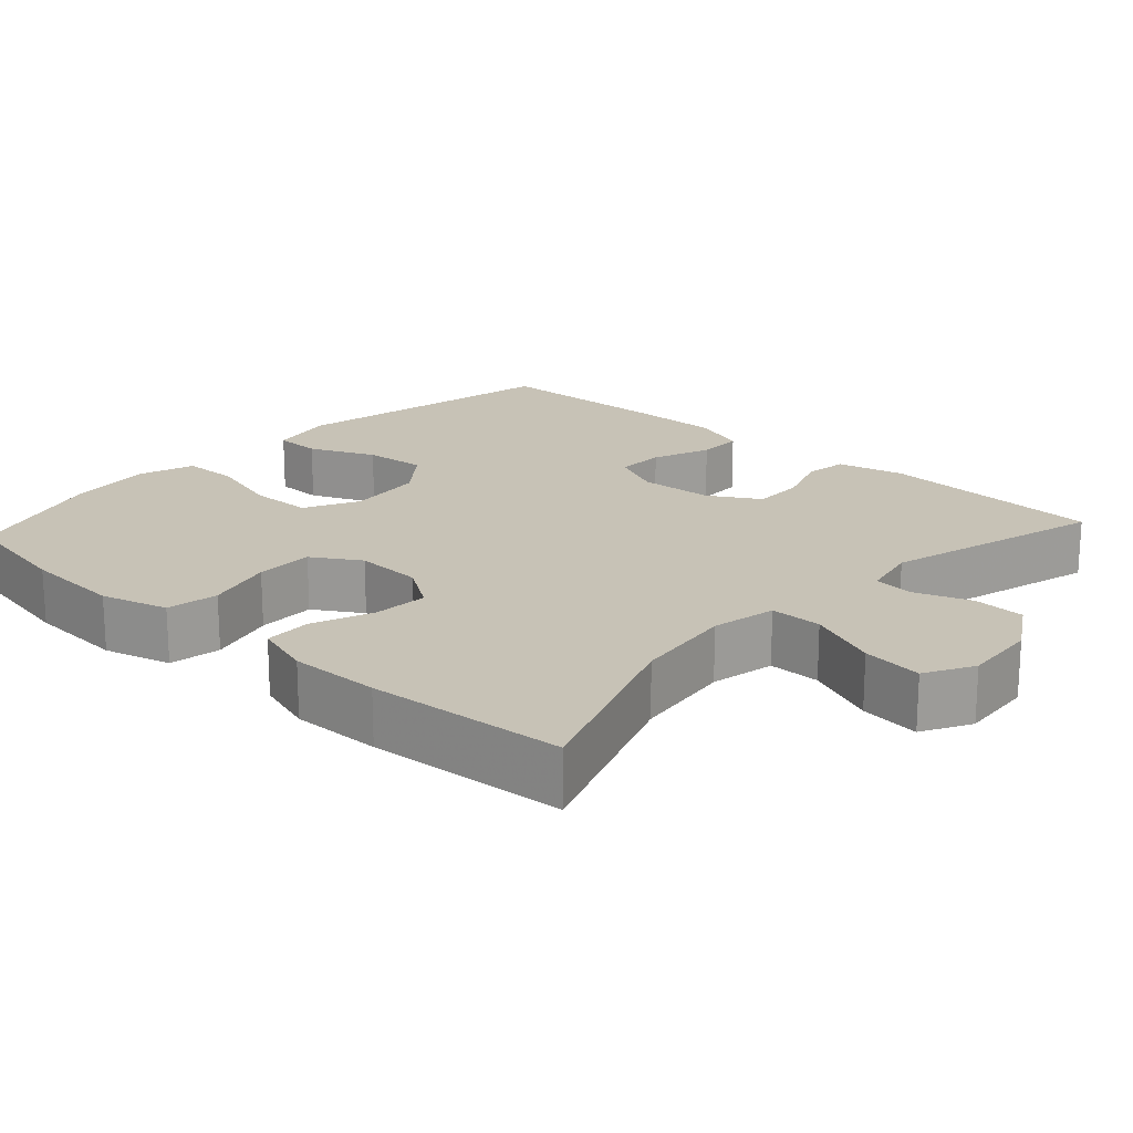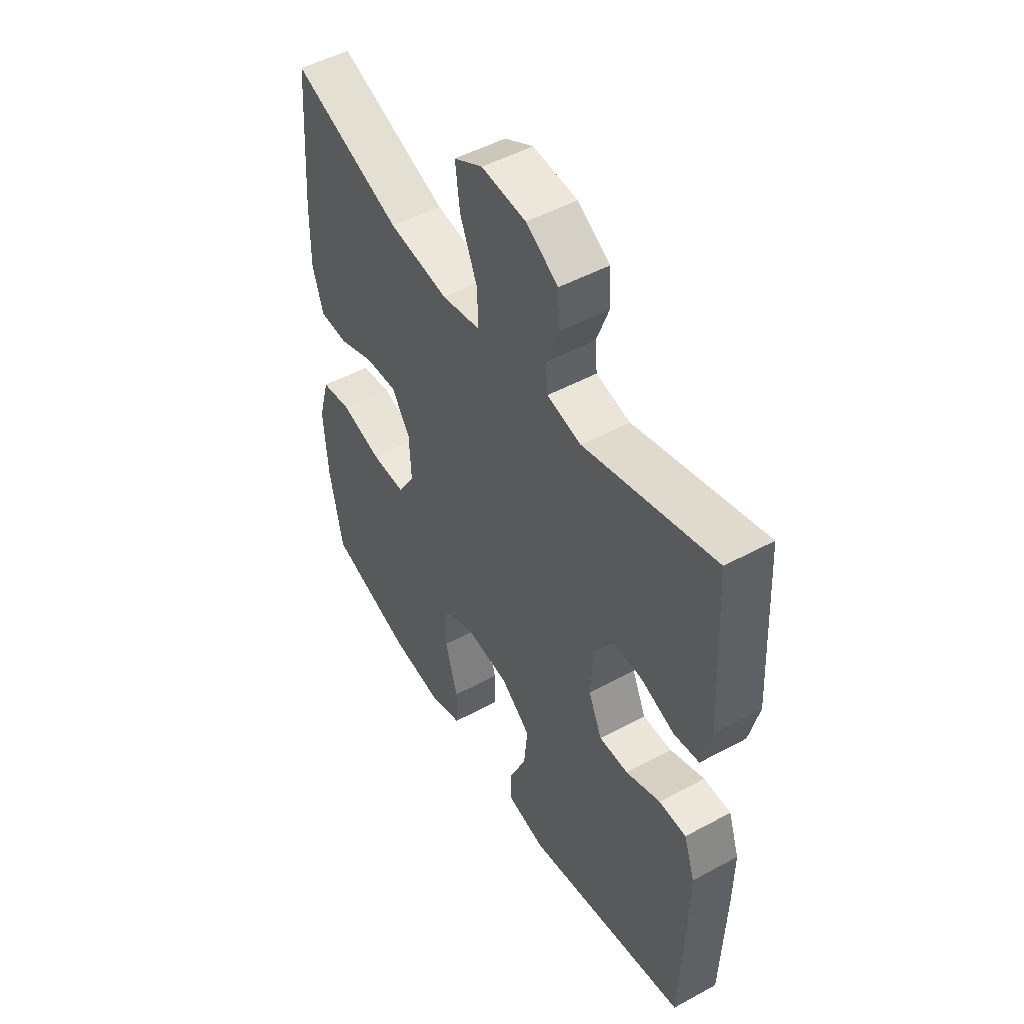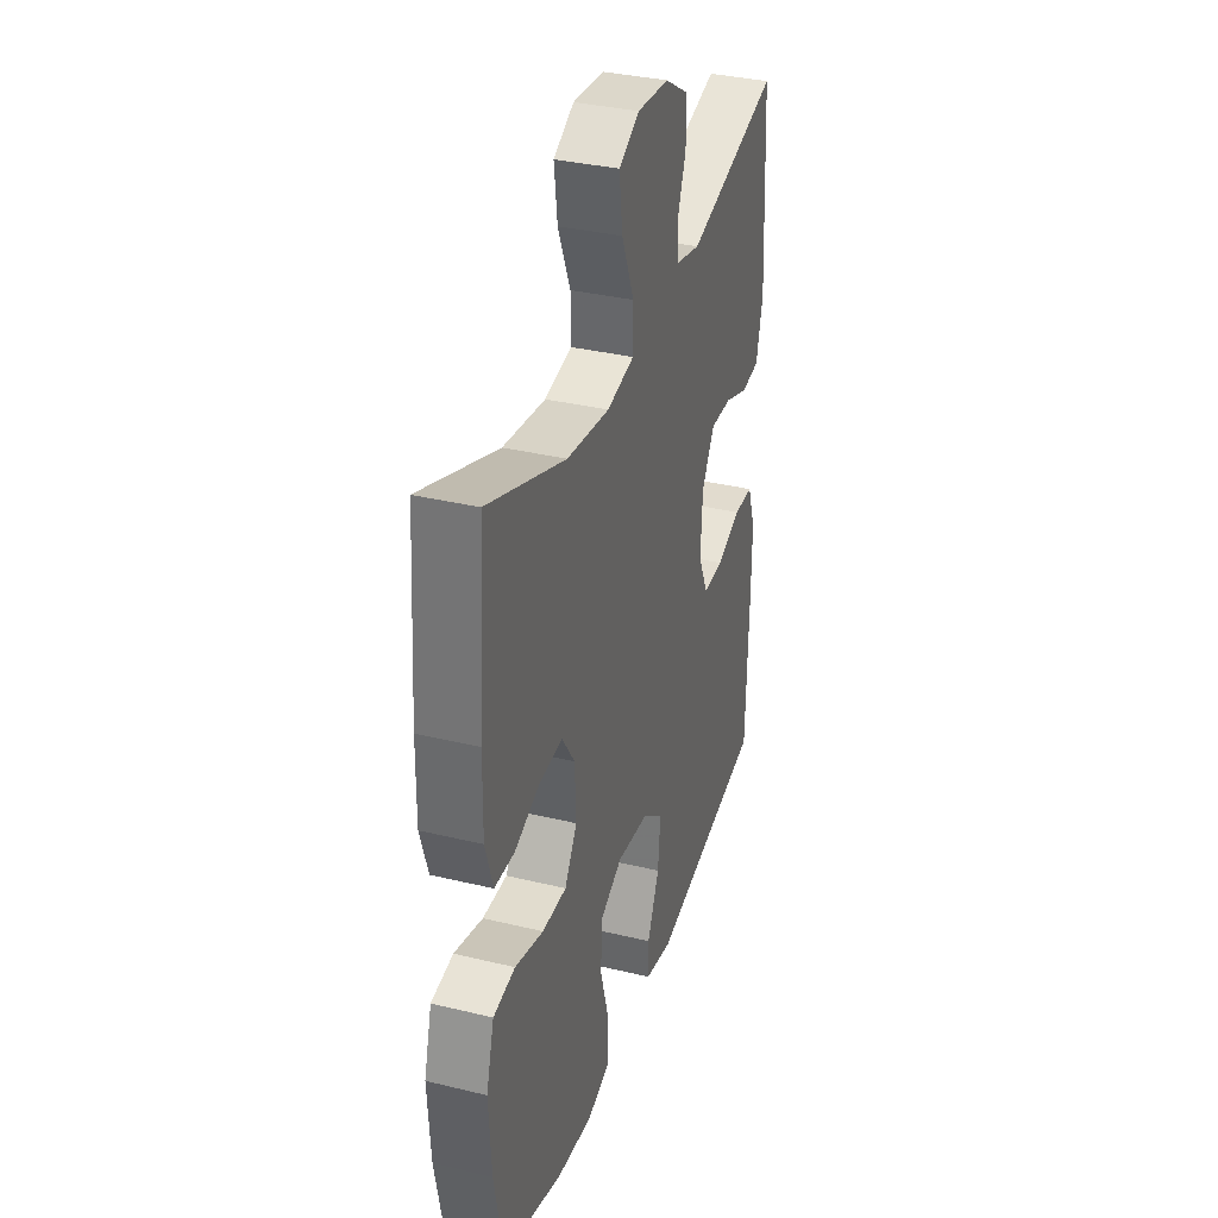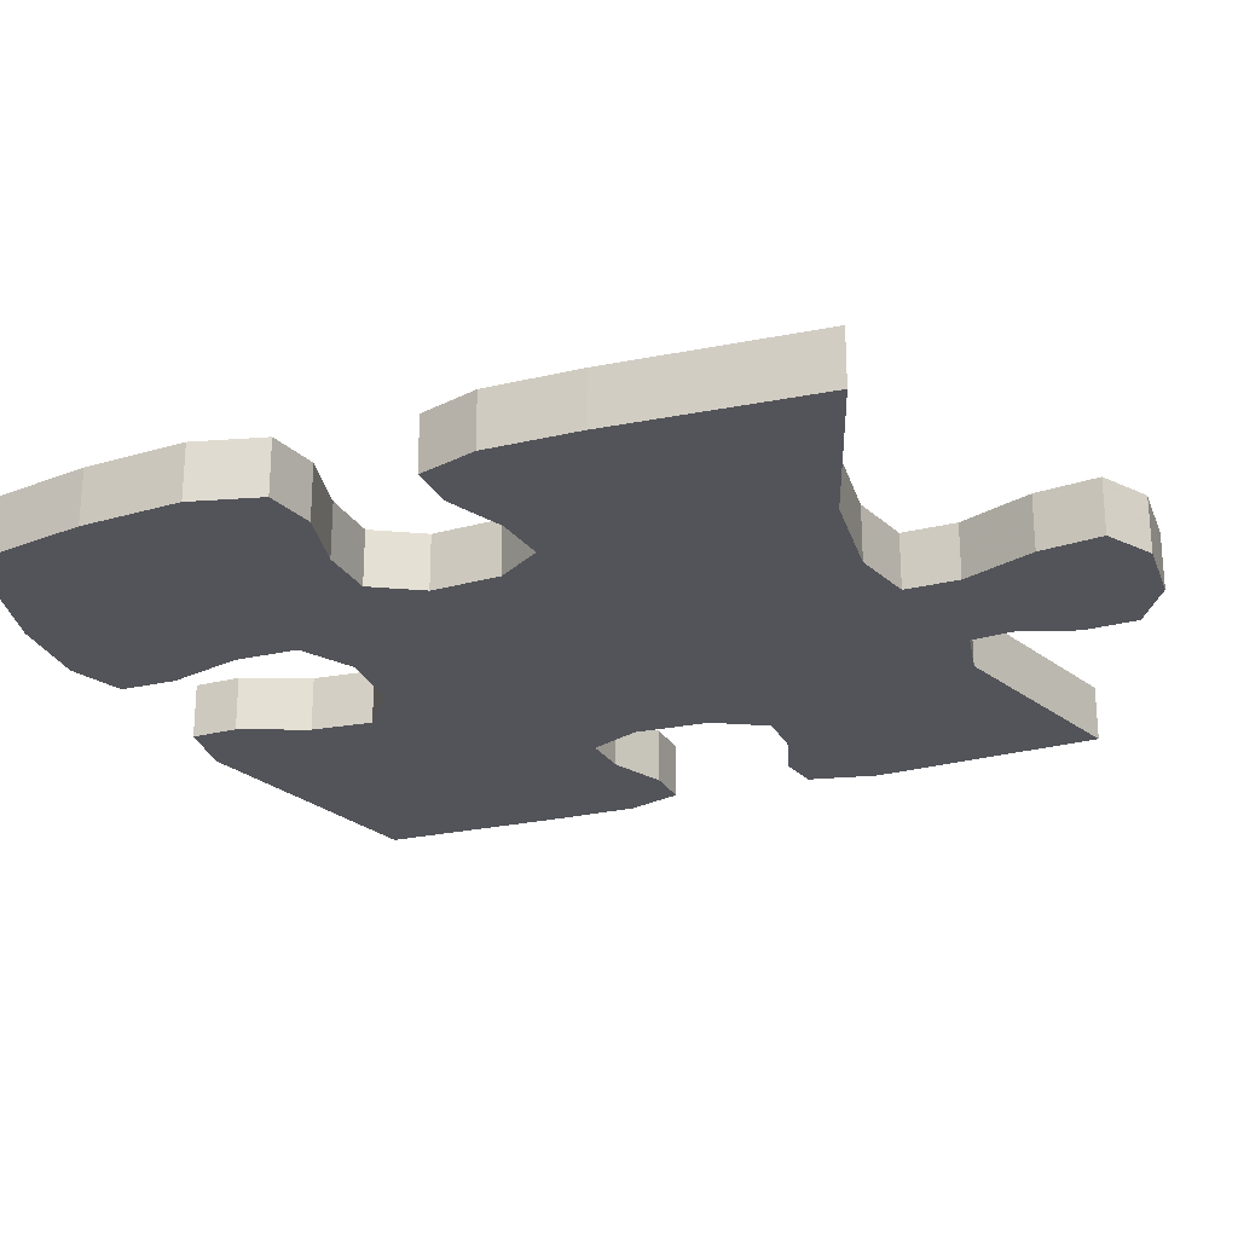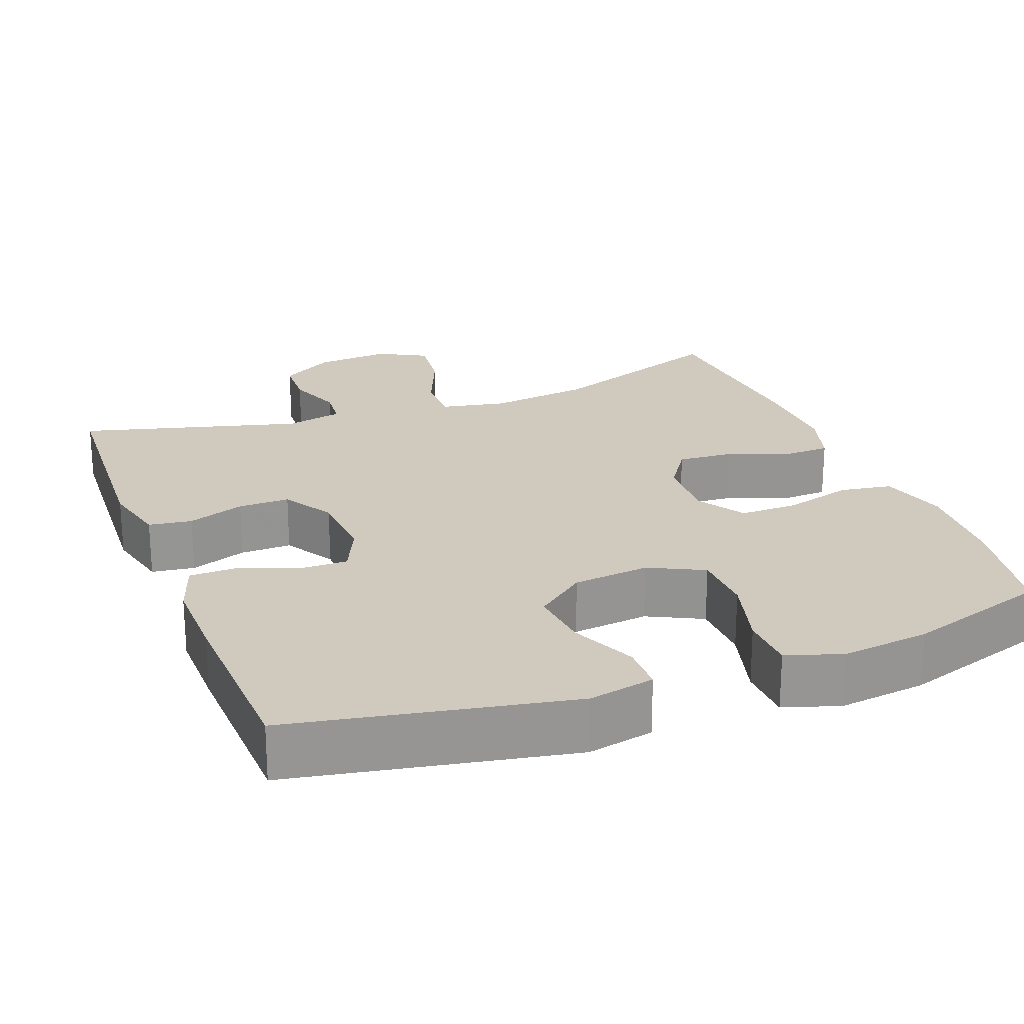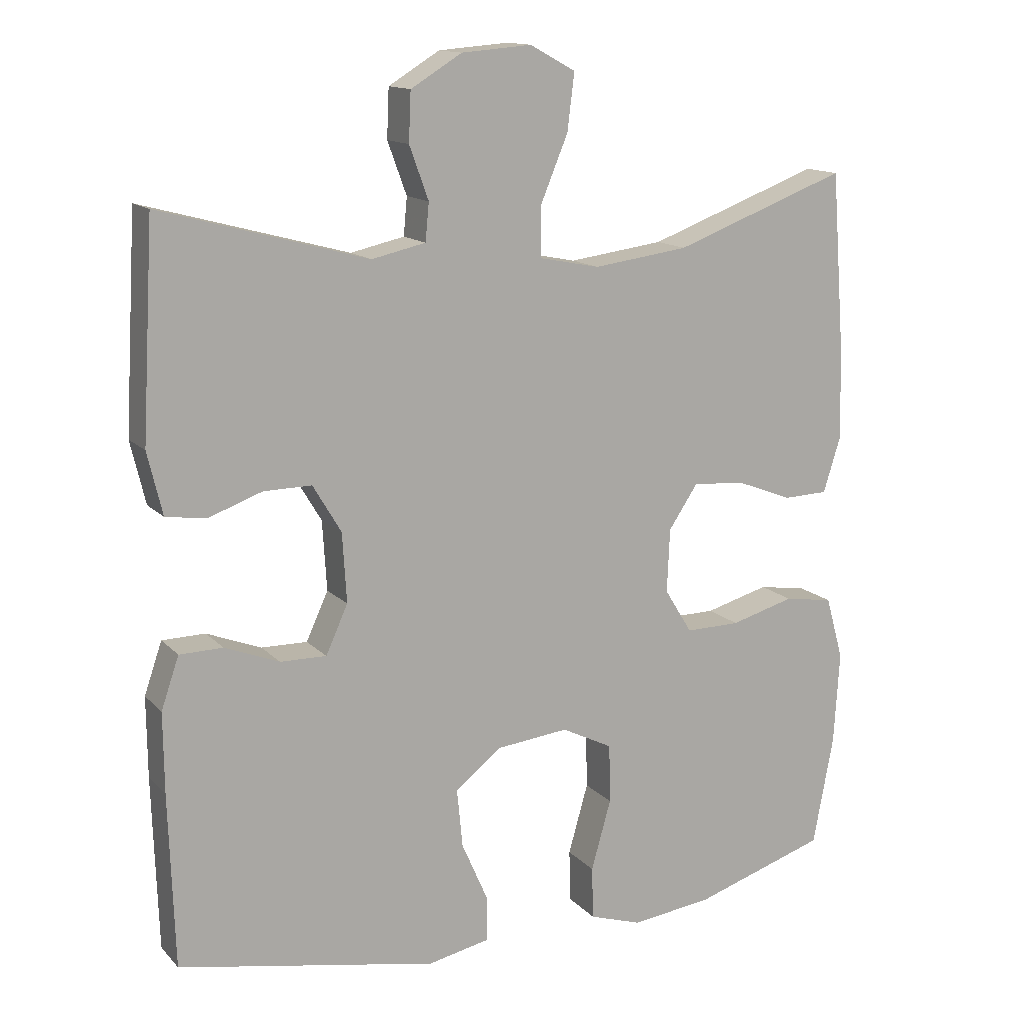
<metadata>
{"format":"obj","ext":"obj","renderer":"f3d","projection":"perspective","resolution":1024,"background":"white","views":[{"elev":19.3,"azim":-47.5,"up":"+Y"},{"elev":49.6,"azim":59.1,"up":"+Z"},{"elev":34.7,"azim":-72.1,"up":"+Z"},{"elev":-23.8,"azim":-67.1,"up":"+Y"},{"elev":22.8,"azim":159.0,"up":"+Y"},{"elev":13.9,"azim":153.6,"up":"+Z"}]}
</metadata>
<code>
v 0.5 0.07 0.5
v 0.517 0.07 0.201
v 0.496 0.07 0.113
v 0.439 0.07 0.105
v 0.364 0.07 0.132
v 0.296 0.07 0.133
v 0.256 0.07 0.066
v 0.25 0.07 -0.032
v 0.281 0.07 -0.1
v 0.346 0.07 -0.099
v 0.423 0.07 -0.069
v 0.484 0.07 -0.07
v 0.509 0.07 -0.143
v 0.508 0.07 -0.256
v 0.5 0.07 -0.5
v 0.134 0.07 -0.57
v 0.047 0.07 -0.552
v 0.046 0.07 -0.49
v 0.084 0.07 -0.403
v 0.092 0.07 -0.321
v 0.026 0.07 -0.269
v -0.075 0.07 -0.258
v -0.147 0.07 -0.294
v -0.149 0.07 -0.377
v -0.121 0.07 -0.476
v -0.123 0.07 -0.55
v -0.197 0.07 -0.574
v -0.312 0.07 -0.56
v -0.5 0.07 -0.5
v -0.529 0.07 -0.345
v -0.537 0.07 -0.214
v -0.512 0.07 -0.125
v -0.443 0.07 -0.114
v -0.353 0.07 -0.139
v -0.276 0.07 -0.14
v -0.237 0.07 -0.077
v -0.241 0.07 0.013
v -0.282 0.07 0.074
v -0.355 0.07 0.069
v -0.435 0.07 0.038
v -0.498 0.07 0.04
v -0.522 0.07 0.117
v -0.52 0.07 0.237
v -0.5 0.07 0.5
v -0.255 0.07 0.409
v -0.121 0.07 0.391
v -0.035 0.07 0.408
v -0.035 0.07 0.477
v -0.074 0.07 0.571
v -0.084 0.07 0.651
v -0.02 0.07 0.686
v 0.079 0.07 0.678
v 0.151 0.07 0.634
v 0.154 0.07 0.565
v 0.127 0.07 0.491
v 0.132 0.07 0.438
v 0.208 0.07 0.421
v 0.5 0 0.5
v 0.517 0 0.201
v 0.496 0 0.113
v 0.439 0 0.105
v 0.364 0 0.132
v 0.296 0 0.133
v 0.256 0 0.066
v 0.25 0 -0.032
v 0.281 0 -0.1
v 0.346 0 -0.099
v 0.423 0 -0.069
v 0.484 0 -0.07
v 0.509 0 -0.143
v 0.508 0 -0.256
v 0.5 0 -0.5
v 0.134 0 -0.57
v 0.047 0 -0.552
v 0.046 0 -0.49
v 0.084 0 -0.403
v 0.092 0 -0.321
v 0.026 0 -0.269
v -0.075 0 -0.258
v -0.147 0 -0.294
v -0.149 0 -0.377
v -0.121 0 -0.476
v -0.123 0 -0.55
v -0.197 0 -0.574
v -0.312 0 -0.56
v -0.5 0 -0.5
v -0.529 0 -0.345
v -0.537 0 -0.214
v -0.512 0 -0.125
v -0.443 0 -0.114
v -0.353 0 -0.139
v -0.276 0 -0.14
v -0.237 0 -0.077
v -0.241 0 0.013
v -0.282 0 0.074
v -0.355 0 0.069
v -0.435 0 0.038
v -0.498 0 0.04
v -0.522 0 0.117
v -0.52 0 0.237
v -0.5 0 0.5
v -0.255 0 0.409
v -0.121 0 0.391
v -0.035 0 0.408
v -0.035 0 0.477
v -0.074 0 0.571
v -0.084 0 0.651
v -0.02 0 0.686
v 0.079 0 0.678
v 0.151 0 0.634
v 0.154 0 0.565
v 0.127 0 0.491
v 0.132 0 0.438
v 0.208 0 0.421
f 53 54 55
f 52 53 55
f 51 52 55
f 50 51 55
f 49 50 55
f 48 49 55
f 47 48 55 56
f 46 47 56 57
f 43 44 45
f 42 43 45
f 41 42 45
f 40 41 45
f 39 40 45
f 38 39 45 46
f 37 38 46 57
f 32 33 34
f 31 32 34
f 30 31 34
f 29 30 34
f 28 29 34
f 27 28 34
f 26 27 34
f 25 26 34
f 24 25 34
f 23 24 34 35
f 22 23 35 36
f 17 18 19
f 16 17 19
f 15 16 19
f 14 15 19
f 13 14 19
f 12 13 19
f 11 12 19
f 10 11 19
f 9 10 19 20
f 8 9 20 21
f 3 4 5
f 2 3 5
f 1 2 5
f 57 1 5
f 57 5 6
f 36 37 57
f 22 36 57
f 21 22 57
f 8 21 57
f 7 8 57
f 6 7 57
f 112 111 110
f 112 110 109
f 112 109 108
f 112 108 107
f 112 107 106
f 112 106 105
f 113 112 105 104
f 114 113 104 103
f 102 101 100
f 102 100 99
f 102 99 98
f 102 98 97
f 102 97 96
f 103 102 96 95
f 114 103 95 94
f 91 90 89
f 91 89 88
f 91 88 87
f 91 87 86
f 91 86 85
f 91 85 84
f 91 84 83
f 91 83 82
f 91 82 81
f 92 91 81 80
f 93 92 80 79
f 76 75 74
f 76 74 73
f 76 73 72
f 76 72 71
f 76 71 70
f 76 70 69
f 76 69 68
f 76 68 67
f 77 76 67 66
f 78 77 66 65
f 62 61 60
f 62 60 59
f 62 59 58
f 62 58 114
f 63 62 114
f 114 94 93
f 114 93 79
f 114 79 78
f 114 78 65
f 114 65 64
f 114 64 63
f 1 58 59 2
f 2 59 60 3
f 3 60 61 4
f 4 61 62 5
f 5 62 63 6
f 6 63 64 7
f 7 64 65 8
f 8 65 66 9
f 9 66 67 10
f 10 67 68 11
f 11 68 69 12
f 12 69 70 13
f 13 70 71 14
f 14 71 72 15
f 15 72 73 16
f 16 73 74 17
f 17 74 75 18
f 18 75 76 19
f 19 76 77 20
f 20 77 78 21
f 21 78 79 22
f 22 79 80 23
f 23 80 81 24
f 24 81 82 25
f 25 82 83 26
f 26 83 84 27
f 27 84 85 28
f 28 85 86 29
f 29 86 87 30
f 30 87 88 31
f 31 88 89 32
f 32 89 90 33
f 33 90 91 34
f 34 91 92 35
f 35 92 93 36
f 36 93 94 37
f 37 94 95 38
f 38 95 96 39
f 39 96 97 40
f 40 97 98 41
f 41 98 99 42
f 42 99 100 43
f 43 100 101 44
f 44 101 102 45
f 45 102 103 46
f 46 103 104 47
f 47 104 105 48
f 48 105 106 49
f 49 106 107 50
f 50 107 108 51
f 51 108 109 52
f 52 109 110 53
f 53 110 111 54
f 54 111 112 55
f 55 112 113 56
f 56 113 114 57
f 57 114 58 1

</code>
